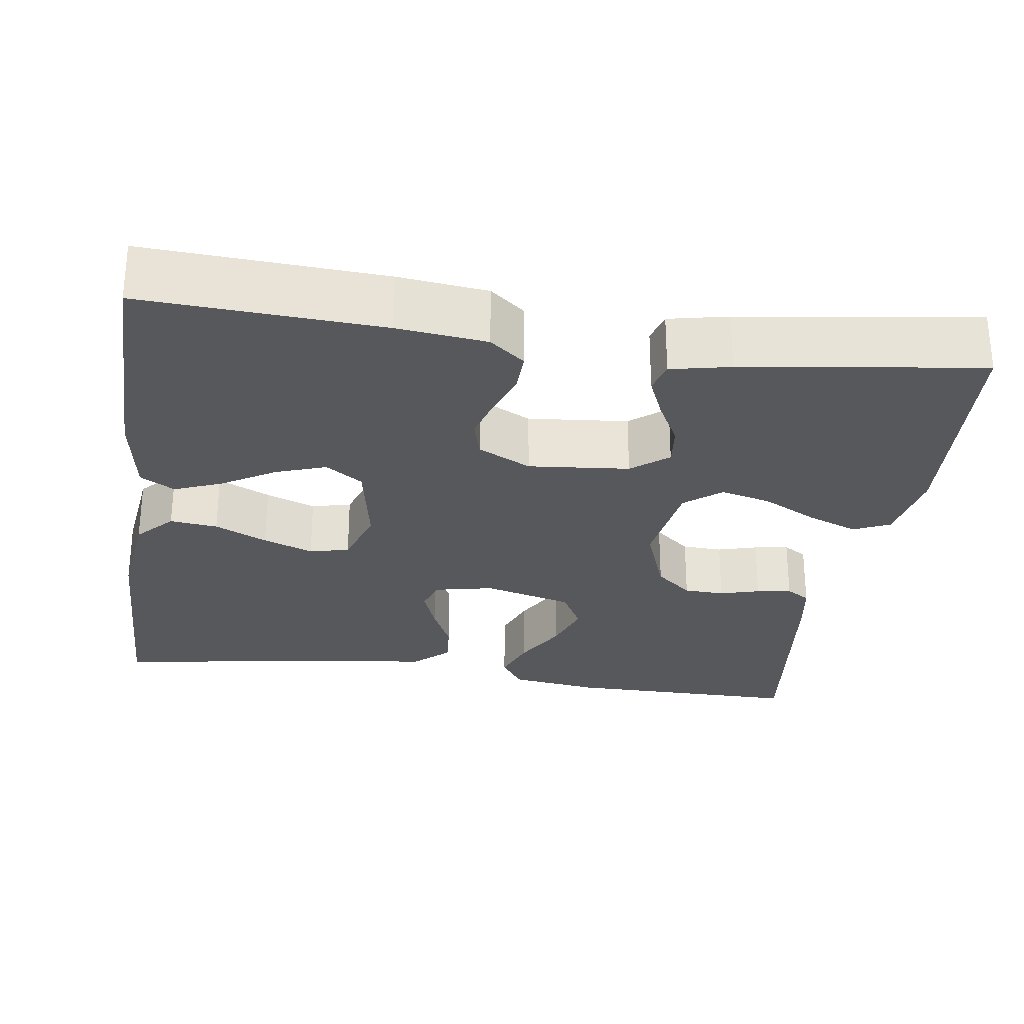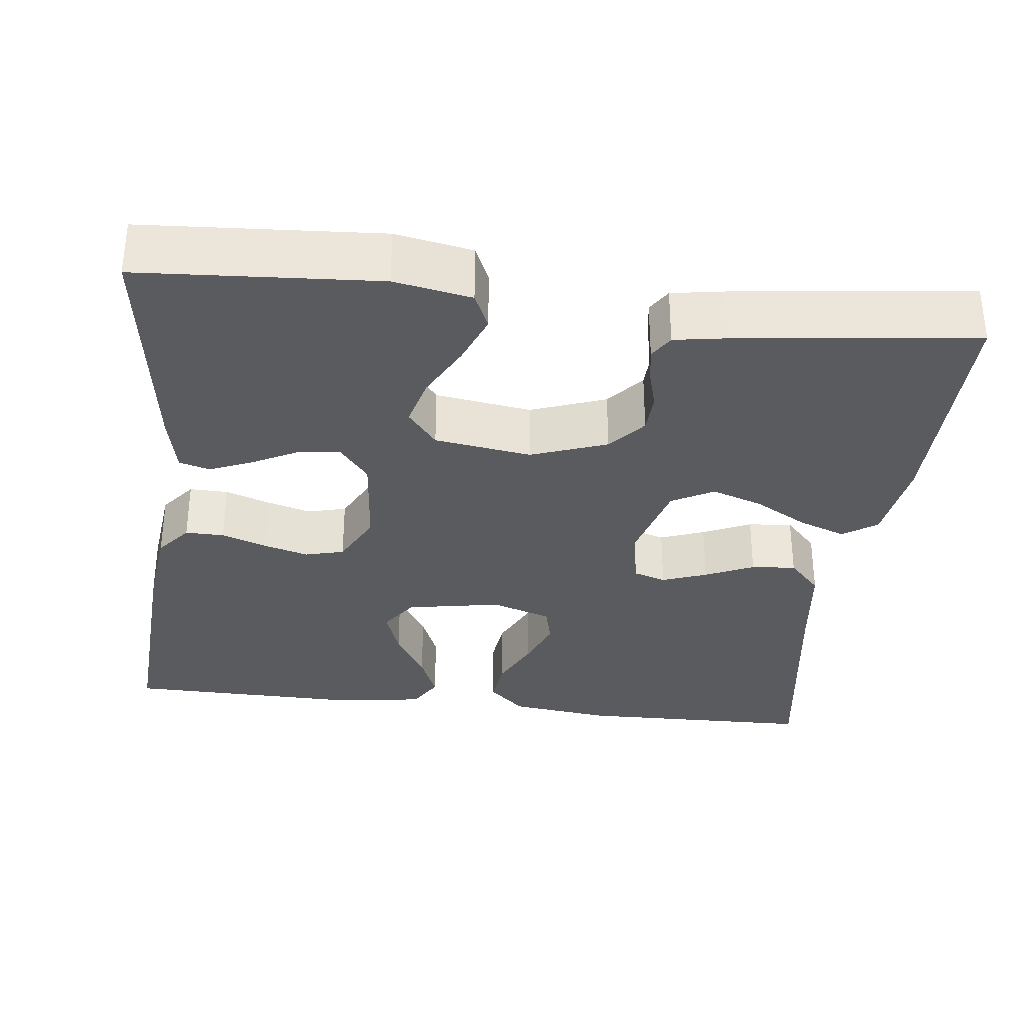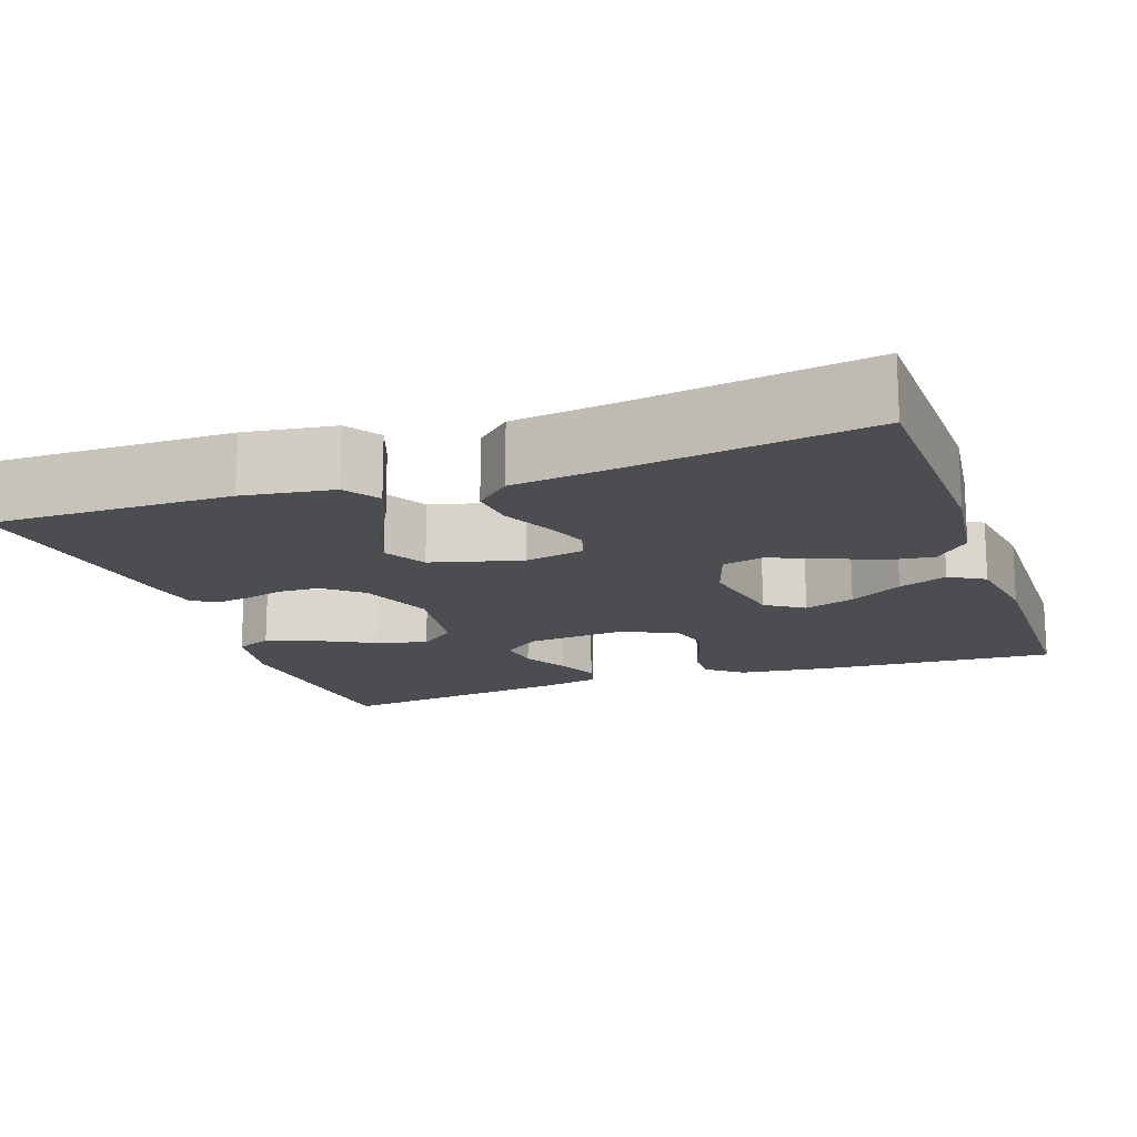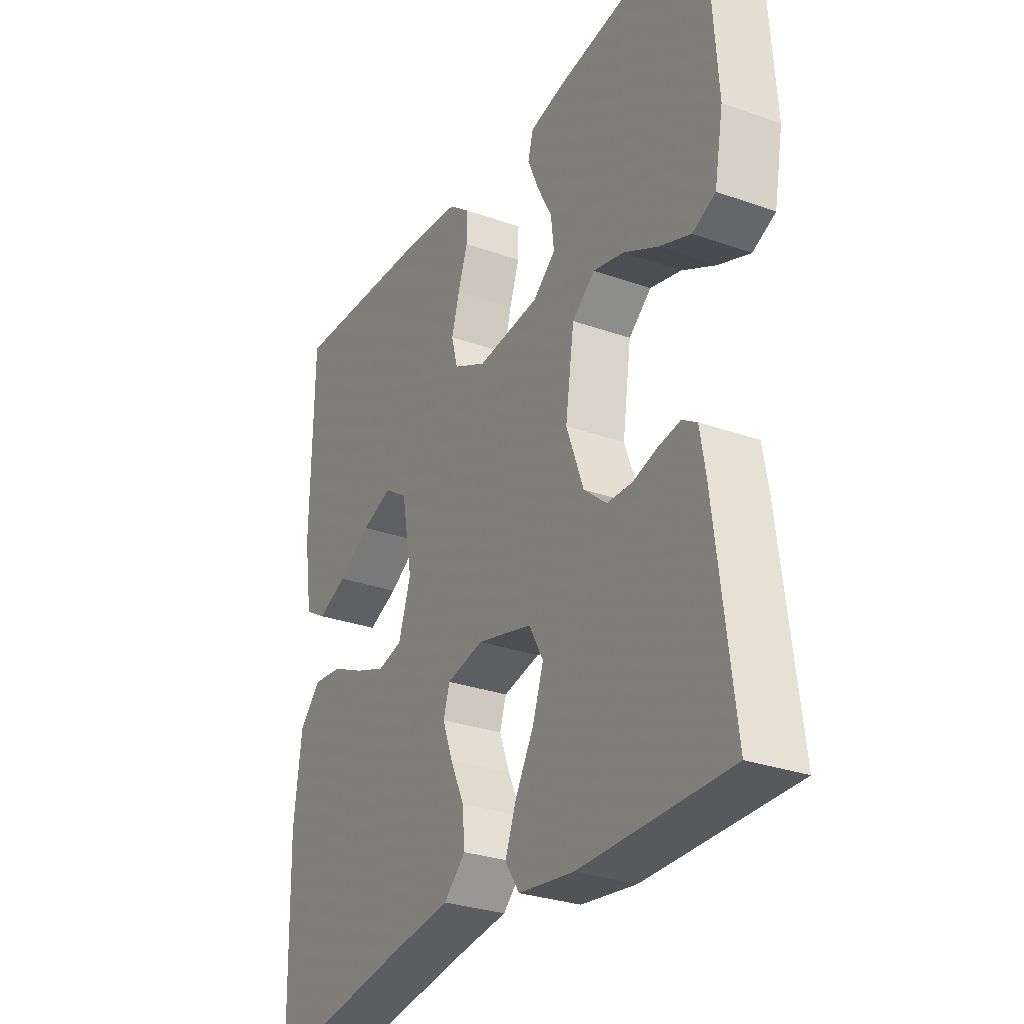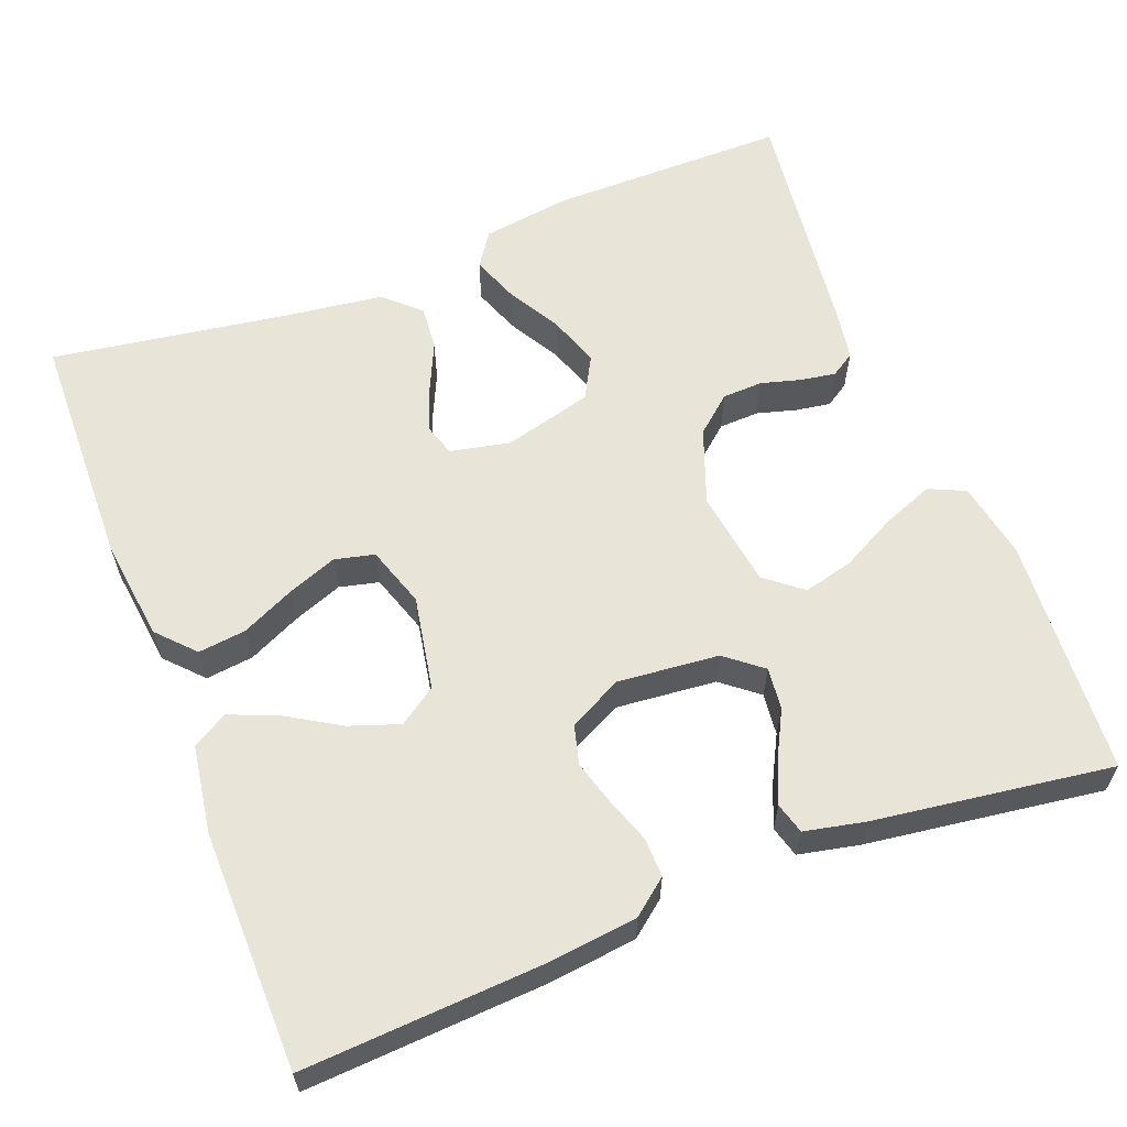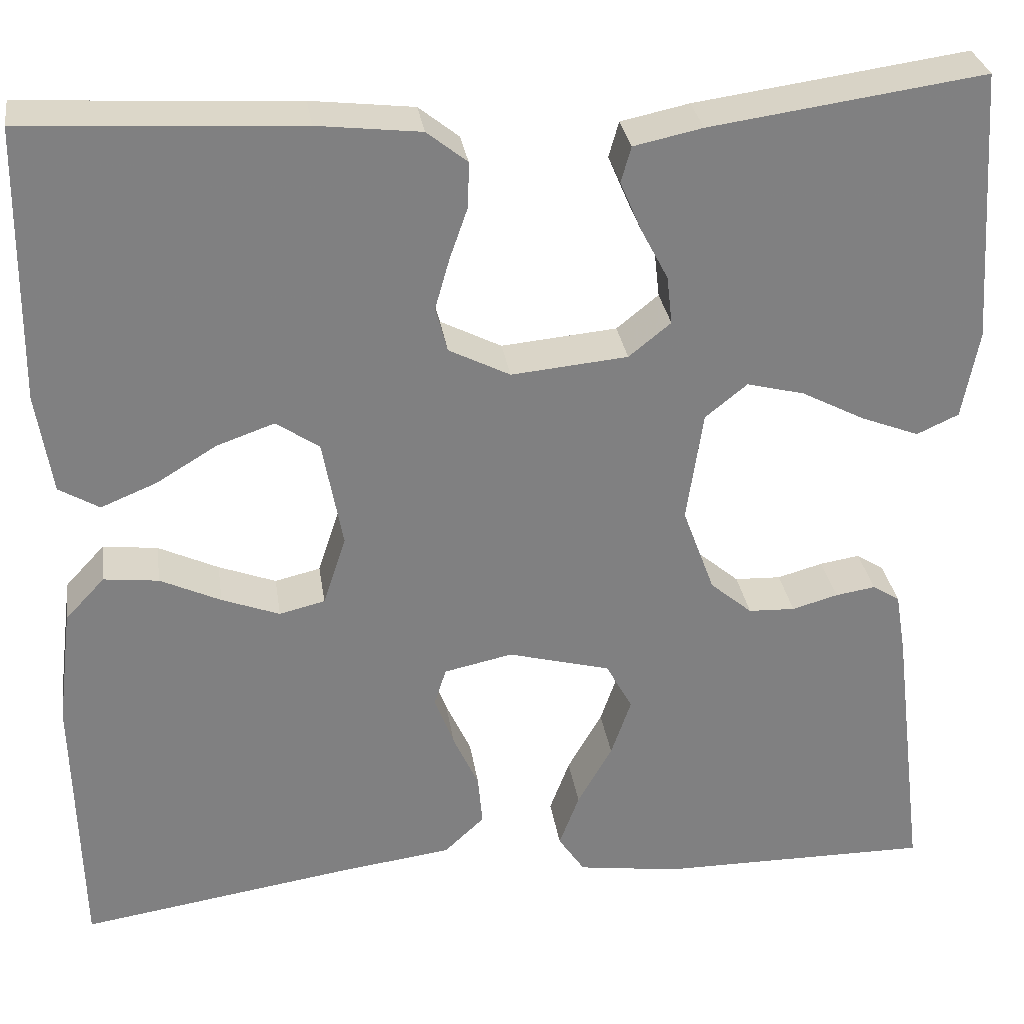
<metadata>
{"format":"obj","ext":"obj","renderer":"f3d","projection":"perspective","resolution":1024,"background":"white","views":[{"elev":-28.0,"azim":-8.3,"up":"+Y"},{"elev":-32.8,"azim":83.1,"up":"+Y"},{"elev":-15.6,"azim":-160.7,"up":"+Y"},{"elev":-29.4,"azim":62.3,"up":"+Z"},{"elev":60.7,"azim":-21.2,"up":"+Y"},{"elev":30.2,"azim":-8.4,"up":"+Z"}]}
</metadata>
<code>
v -0.5 0.07 -0.5
v -0.507 0.07 -0.2
v -0.491 0.07 -0.072
v -0.448 0.07 -0.026
v -0.388 0.07 -0.033
v -0.322 0.07 -0.064
v -0.259 0.07 -0.088
v -0.209 0.07 -0.076
v -0.184 0.07 0
v -0.206 0.07 0.119
v -0.253 0.07 0.151
v -0.316 0.07 0.129
v -0.382 0.07 0.089
v -0.443 0.07 0.064
v -0.487 0.07 0.09
v -0.504 0.07 0.2
v -0.5 0.07 0.5
v -0.2 0.07 0.483
v -0.087 0.07 0.47
v -0.043 0.07 0.435
v -0.044 0.07 0.386
v -0.064 0.07 0.329
v -0.08 0.07 0.273
v -0.067 0.07 0.224
v 0 0.07 0.19
v 0.127 0.07 0.202
v 0.173 0.07 0.239
v 0.167 0.07 0.292
v 0.137 0.07 0.349
v 0.114 0.07 0.403
v 0.125 0.07 0.442
v 0.2 0.07 0.458
v 0.5 0.07 0.5
v 0.52 0.07 0.2
v 0.502 0.07 0.103
v 0.456 0.07 0.082
v 0.392 0.07 0.107
v 0.323 0.07 0.143
v 0.26 0.07 0.159
v 0.214 0.07 0.122
v 0.196 0.07 0
v 0.231 0.07 -0.095
v 0.277 0.07 -0.134
v 0.328 0.07 -0.136
v 0.378 0.07 -0.122
v 0.422 0.07 -0.115
v 0.452 0.07 -0.134
v 0.463 0.07 -0.2
v 0.5 0.07 -0.5
v 0.2 0.07 -0.499
v 0.088 0.07 -0.483
v 0.059 0.07 -0.44
v 0.081 0.07 -0.381
v 0.119 0.07 -0.314
v 0.141 0.07 -0.25
v 0.112 0.07 -0.197
v 0 0.07 -0.167
v -0.075 0.07 -0.183
v -0.088 0.07 -0.224
v -0.067 0.07 -0.28
v -0.039 0.07 -0.341
v -0.034 0.07 -0.397
v -0.078 0.07 -0.438
v -0.2 0.07 -0.454
v -0.5 0 -0.5
v -0.507 0 -0.2
v -0.491 0 -0.072
v -0.448 0 -0.026
v -0.388 0 -0.033
v -0.322 0 -0.064
v -0.259 0 -0.088
v -0.209 0 -0.076
v -0.184 0 0
v -0.206 0 0.119
v -0.253 0 0.151
v -0.316 0 0.129
v -0.382 0 0.089
v -0.443 0 0.064
v -0.487 0 0.09
v -0.504 0 0.2
v -0.5 0 0.5
v -0.2 0 0.483
v -0.087 0 0.47
v -0.043 0 0.435
v -0.044 0 0.386
v -0.064 0 0.329
v -0.08 0 0.273
v -0.067 0 0.224
v 0 0 0.19
v 0.127 0 0.202
v 0.173 0 0.239
v 0.167 0 0.292
v 0.137 0 0.349
v 0.114 0 0.403
v 0.125 0 0.442
v 0.2 0 0.458
v 0.5 0 0.5
v 0.52 0 0.2
v 0.502 0 0.103
v 0.456 0 0.082
v 0.392 0 0.107
v 0.323 0 0.143
v 0.26 0 0.159
v 0.214 0 0.122
v 0.196 0 0
v 0.231 0 -0.095
v 0.277 0 -0.134
v 0.328 0 -0.136
v 0.378 0 -0.122
v 0.422 0 -0.115
v 0.452 0 -0.134
v 0.463 0 -0.2
v 0.5 0 -0.5
v 0.2 0 -0.499
v 0.088 0 -0.483
v 0.059 0 -0.44
v 0.081 0 -0.381
v 0.119 0 -0.314
v 0.141 0 -0.25
v 0.112 0 -0.197
v 0 0 -0.167
v -0.075 0 -0.183
v -0.088 0 -0.224
v -0.067 0 -0.28
v -0.039 0 -0.341
v -0.034 0 -0.397
v -0.078 0 -0.438
v -0.2 0 -0.454
f 62 63 64
f 61 62 64
f 60 61 64
f 4 5 6
f 3 4 6
f 2 3 6
f 1 2 6
f 64 1 6
f 60 64 6
f 59 60 6
f 58 59 6 7
f 57 58 7 8
f 56 57 8 9
f 52 53 54
f 51 52 54
f 50 51 54
f 49 50 54
f 48 49 54
f 47 48 54
f 46 47 54
f 45 46 54
f 44 45 54
f 43 44 54 55
f 42 43 55 56
f 36 37 38
f 35 36 38
f 34 35 38
f 33 34 38
f 32 33 38
f 31 32 38
f 30 31 38
f 29 30 38
f 28 29 38
f 27 28 38 39
f 26 27 39 40
f 20 21 22
f 19 20 22
f 18 19 22
f 17 18 22
f 16 17 22
f 15 16 22
f 14 15 22
f 13 14 22
f 12 13 22
f 11 12 22 23
f 10 11 23 24
f 10 24 25
f 9 10 25
f 56 9 25
f 42 56 25
f 41 42 25
f 25 26 40 41
f 128 127 126
f 128 126 125
f 128 125 124
f 70 69 68
f 70 68 67
f 70 67 66
f 70 66 65
f 70 65 128
f 70 128 124
f 70 124 123
f 71 70 123 122
f 72 71 122 121
f 73 72 121 120
f 118 117 116
f 118 116 115
f 118 115 114
f 118 114 113
f 118 113 112
f 118 112 111
f 118 111 110
f 118 110 109
f 118 109 108
f 119 118 108 107
f 120 119 107 106
f 102 101 100
f 102 100 99
f 102 99 98
f 102 98 97
f 102 97 96
f 102 96 95
f 102 95 94
f 102 94 93
f 102 93 92
f 103 102 92 91
f 104 103 91 90
f 86 85 84
f 86 84 83
f 86 83 82
f 86 82 81
f 86 81 80
f 86 80 79
f 86 79 78
f 86 78 77
f 86 77 76
f 87 86 76 75
f 88 87 75 74
f 89 88 74
f 89 74 73
f 89 73 120
f 89 120 106
f 89 106 105
f 105 104 90 89
f 1 65 66 2
f 2 66 67 3
f 3 67 68 4
f 4 68 69 5
f 5 69 70 6
f 6 70 71 7
f 7 71 72 8
f 8 72 73 9
f 9 73 74 10
f 10 74 75 11
f 11 75 76 12
f 12 76 77 13
f 13 77 78 14
f 14 78 79 15
f 15 79 80 16
f 16 80 81 17
f 17 81 82 18
f 18 82 83 19
f 19 83 84 20
f 20 84 85 21
f 21 85 86 22
f 22 86 87 23
f 23 87 88 24
f 24 88 89 25
f 25 89 90 26
f 26 90 91 27
f 27 91 92 28
f 28 92 93 29
f 29 93 94 30
f 30 94 95 31
f 31 95 96 32
f 32 96 97 33
f 33 97 98 34
f 34 98 99 35
f 35 99 100 36
f 36 100 101 37
f 37 101 102 38
f 38 102 103 39
f 39 103 104 40
f 40 104 105 41
f 41 105 106 42
f 42 106 107 43
f 43 107 108 44
f 44 108 109 45
f 45 109 110 46
f 46 110 111 47
f 47 111 112 48
f 48 112 113 49
f 49 113 114 50
f 50 114 115 51
f 51 115 116 52
f 52 116 117 53
f 53 117 118 54
f 54 118 119 55
f 55 119 120 56
f 56 120 121 57
f 57 121 122 58
f 58 122 123 59
f 59 123 124 60
f 60 124 125 61
f 61 125 126 62
f 62 126 127 63
f 63 127 128 64
f 64 128 65 1

</code>
